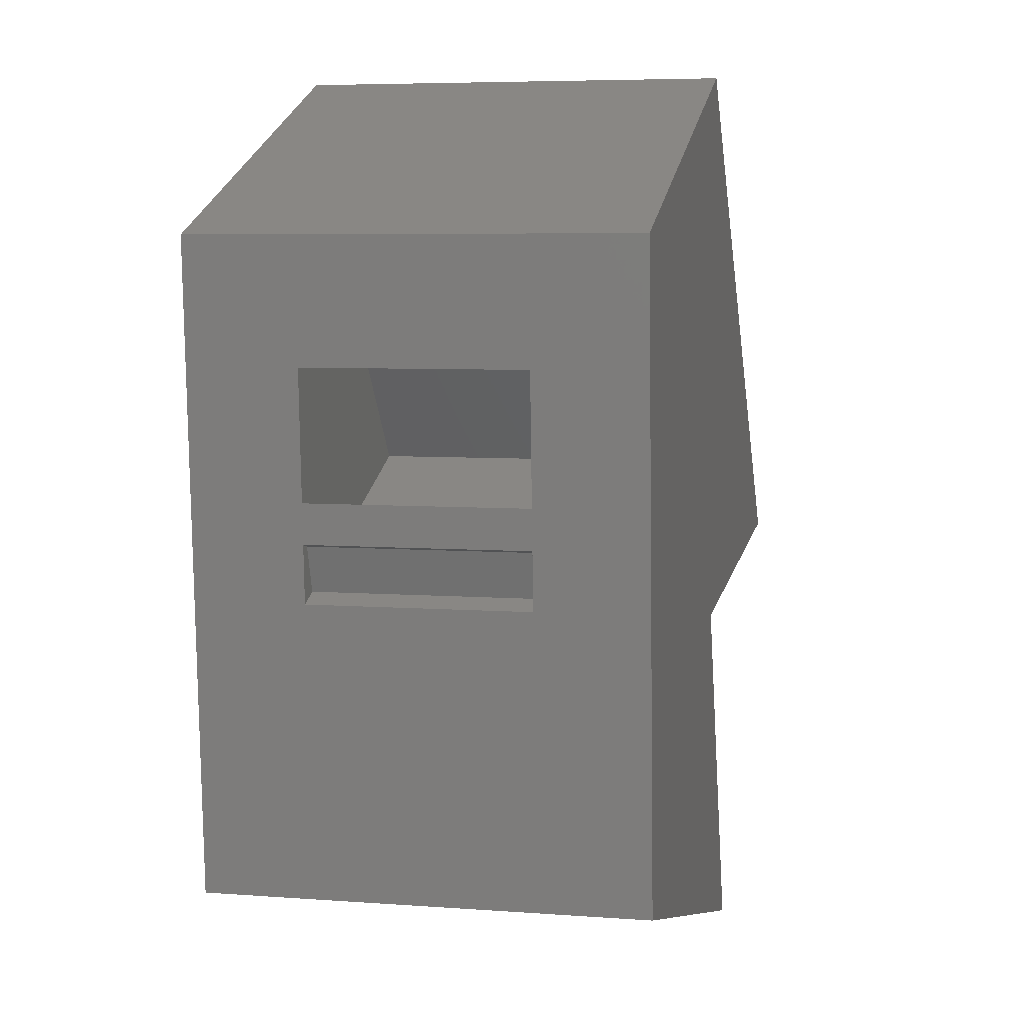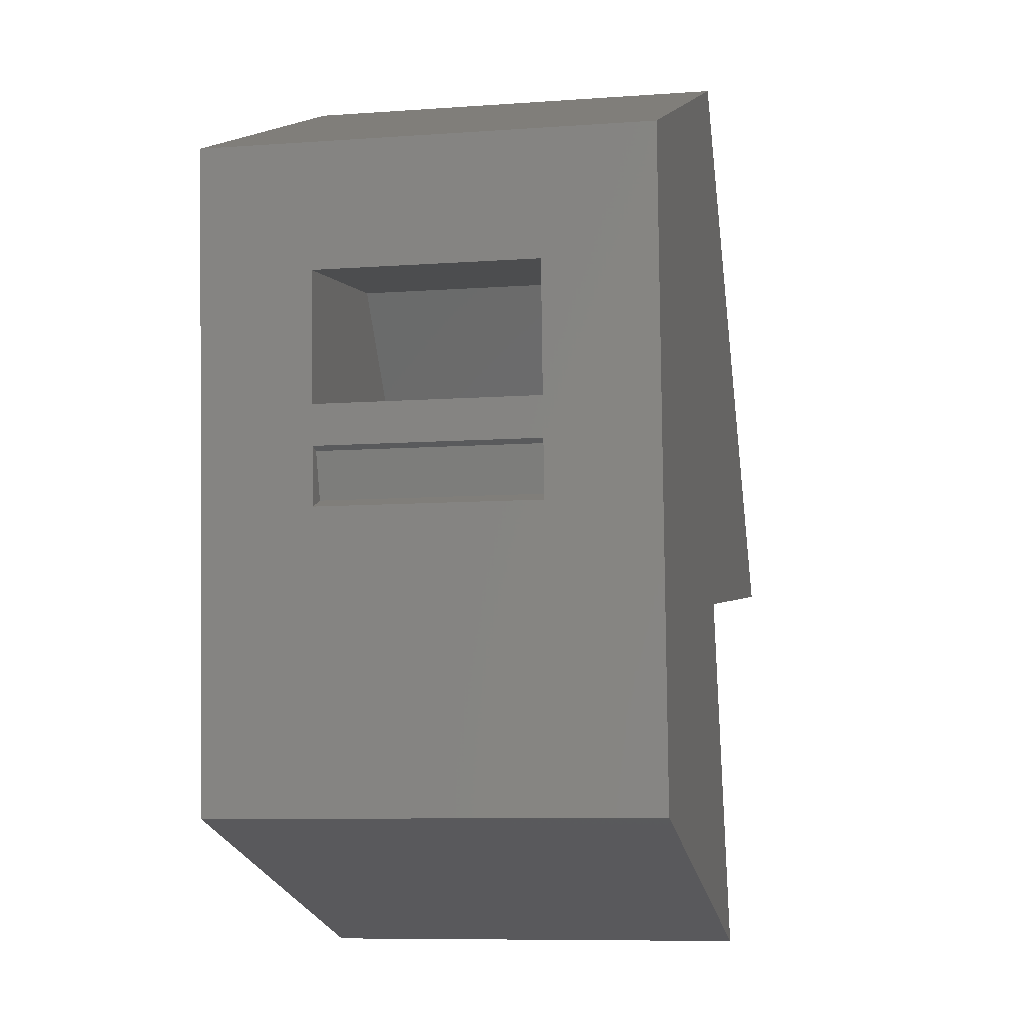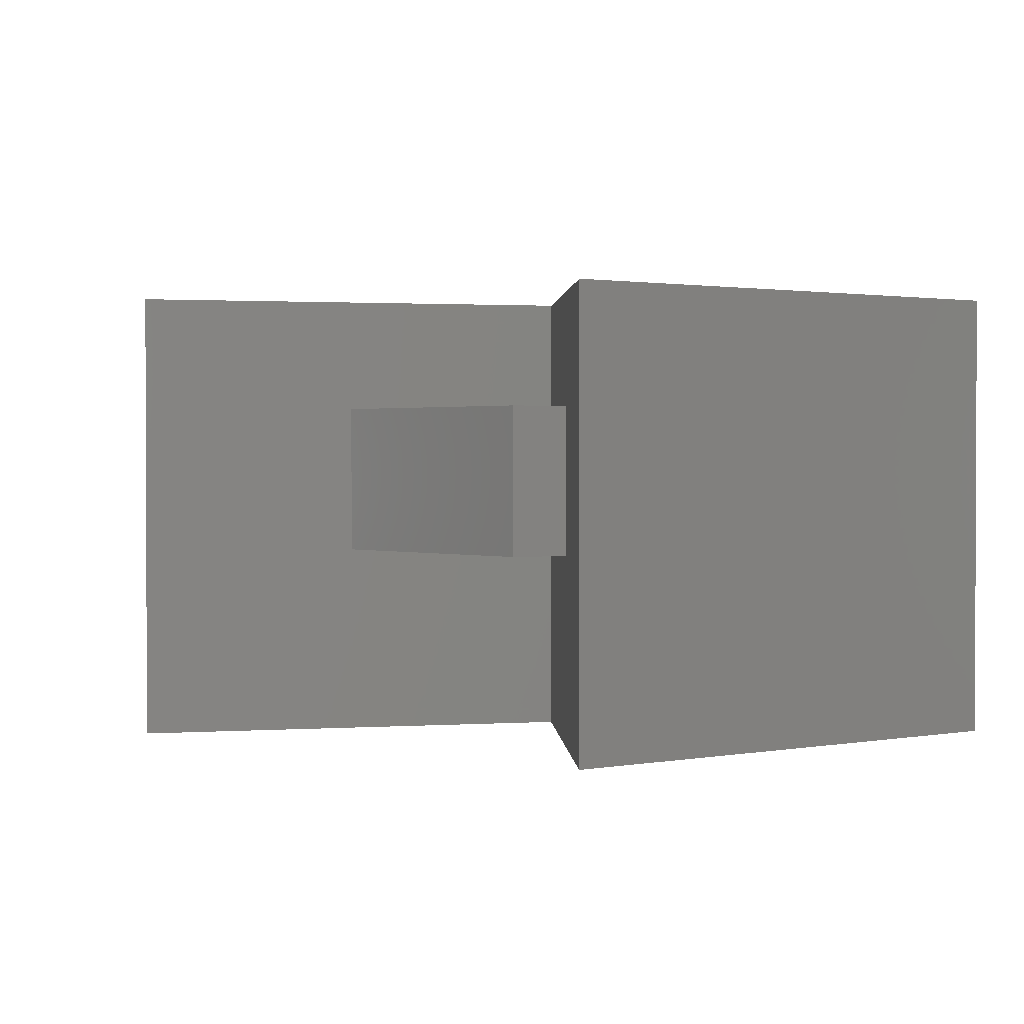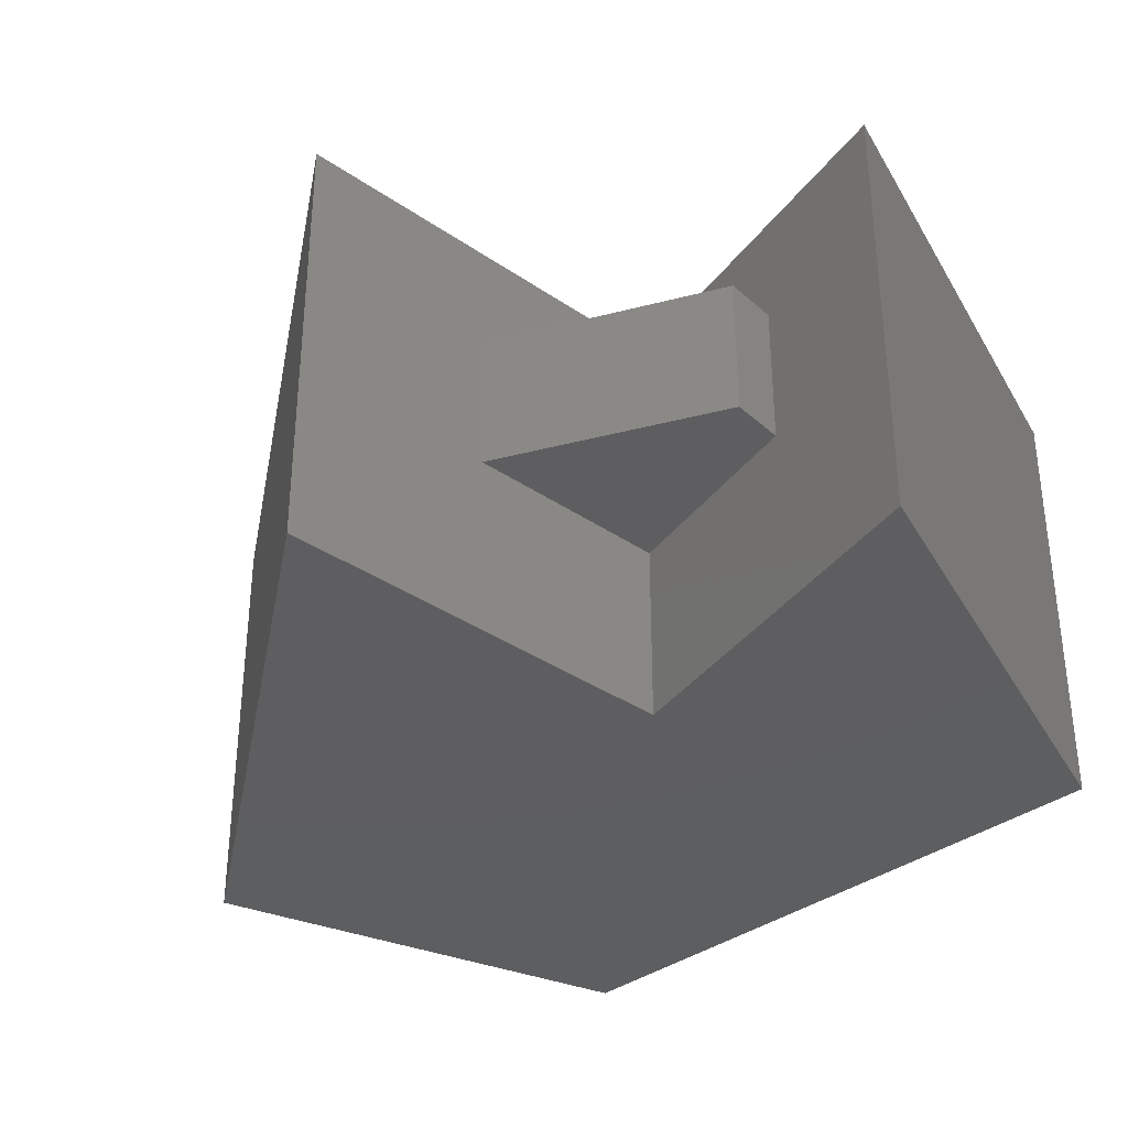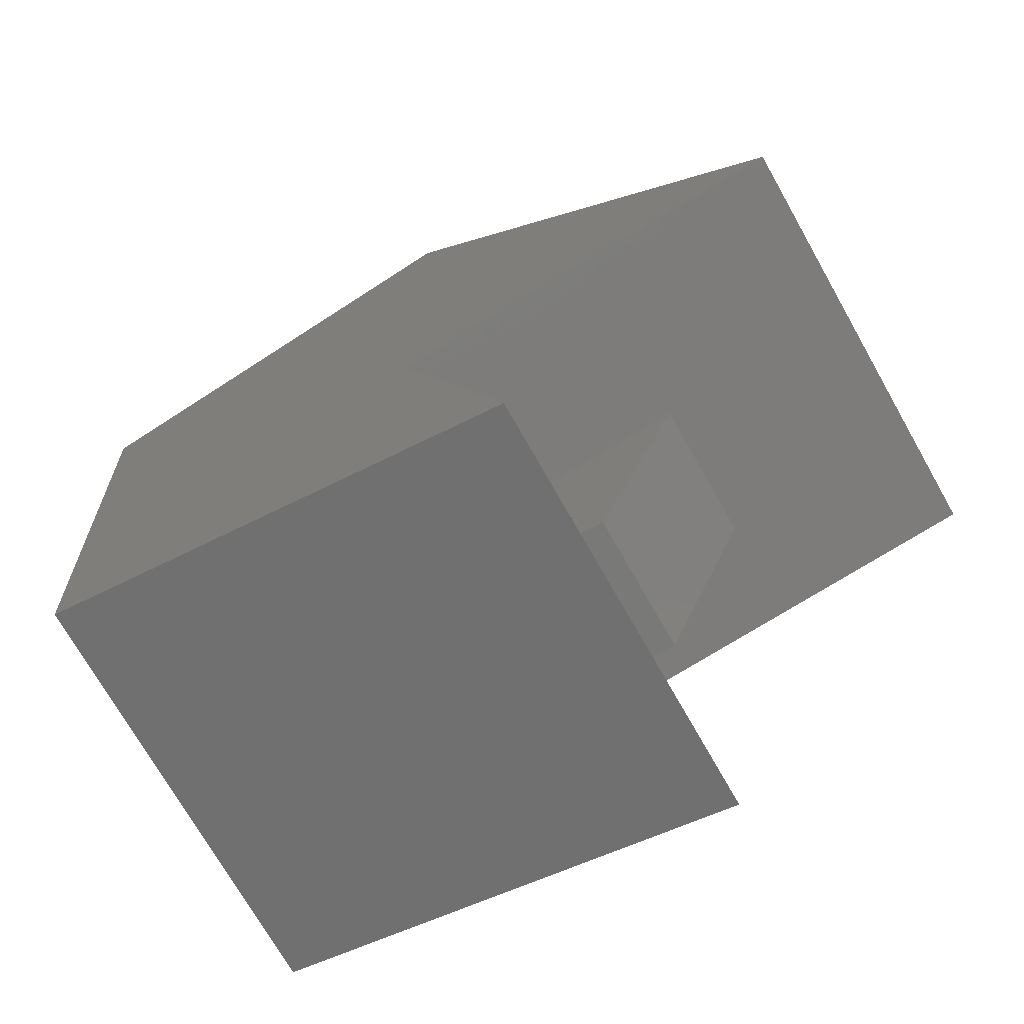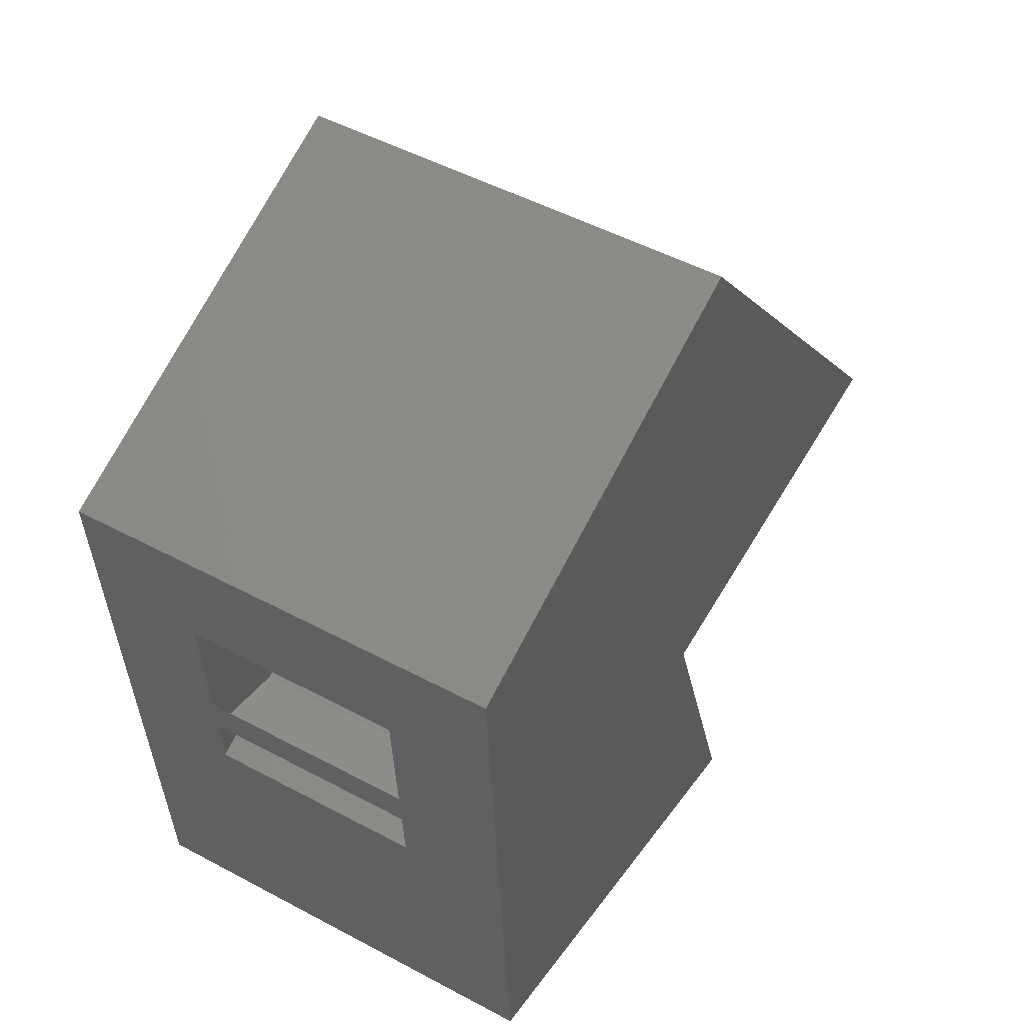
<metadata>
{"format":"stl","ext":"stl","renderer":"f3d","projection":"perspective","resolution":1024,"background":"white","views":[{"elev":6.1,"azim":-77.2,"up":"+Z"},{"elev":-8.4,"azim":-78.6,"up":"+Z"},{"elev":1.4,"azim":158.7,"up":"+Y"},{"elev":-35.6,"azim":130.5,"up":"+Y"},{"elev":-72.2,"azim":29.5,"up":"+Z"},{"elev":50.0,"azim":-59.5,"up":"+Z"}]}
</metadata>
<code>
# stl→obj: 38 verts, 76 faces
v 0.03164 -0.2266 -0.243
v 0.03164 -6.963e-18 -0.243
v 0.1176 -0.2266 -0.243
v 0.1176 -2.191e-18 -0.243
v 0.2575 -0.2266 0.1156
v 0.2575 2.548e-17 0.1156
v -0.07384 2.077e-17 0.07343
v -0.07384 -0.2266 0.07343
v -0.07384 0.1719 0.07343
v 0.1125 0.1719 -0.4857
v 0.1125 -0.5156 -0.4857
v -0.07384 -0.5156 0.07343
v 0.5843 -0.5156 0.1572
v 0.5843 0.1719 0.1572
v -0.6585 0.1719 -0.2891
v -0.6585 -0.5156 -0.2891
v -0.6877 -0.3438 0.1629
v -0.6877 -3.745e-17 0.1629
v -0.6934 -2.82e-17 0.2519
v -0.6974 -2.18e-17 0.3135
v -0.7102 -1.165e-18 0.5122
v -0.7226 0.1719 0.7037
v -0.7226 -0.5156 0.7037
v -0.7102 -0.3438 0.5122
v -0.6974 -0.3438 0.3135
v -0.6934 -0.3438 0.2519
v -0.6753 -0.3438 0.2473
v -0.6753 -2.671e-17 0.2473
v -0.6519 -3.19e-17 0.1771
v -0.6519 -0.3438 0.1771
v -0.3952 3.826e-17 0.5523
v -0.2284 3.375e-17 0.345
v -0.5533 -1.661e-17 0.2162
v -0.3952 -0.3438 0.5523
v -0.2284 -0.3438 0.345
v -0.5533 -0.3438 0.2162
v -0.06501 -0.5156 0.9645
v -0.06501 0.1719 0.9645
f 1 2 3
f 3 2 4
f 3 4 5
f 5 4 6
f 7 6 2
f 2 6 4
f 8 1 5
f 5 1 3
f 9 7 10
f 10 7 2
f 10 2 11
f 11 2 1
f 11 1 12
f 12 1 8
f 12 8 13
f 13 8 5
f 13 5 14
f 14 5 6
f 14 6 9
f 9 6 7
f 15 16 17
f 15 17 18
f 15 18 19
f 15 19 20
f 15 20 21
f 15 21 22
f 16 23 24
f 16 24 25
f 16 25 26
f 16 26 17
f 20 19 25
f 25 19 26
f 22 21 23
f 23 21 24
f 26 19 27
f 27 19 28
f 18 29 19
f 19 29 28
f 30 29 17
f 17 29 18
f 17 26 30
f 30 26 27
f 27 28 25
f 25 28 20
f 31 21 32
f 32 21 20
f 32 20 33
f 33 20 28
f 24 21 34
f 34 21 31
f 34 35 24
f 24 35 25
f 35 36 25
f 25 36 27
f 16 15 11
f 11 15 10
f 13 14 37
f 37 14 38
f 37 38 23
f 23 38 22
f 10 15 9
f 22 38 14
f 22 14 9
f 22 9 15
f 12 16 11
f 23 16 12
f 23 12 13
f 23 13 37
f 30 27 29
f 29 27 28
f 27 36 28
f 28 36 33
f 35 32 36
f 36 32 33
f 32 35 31
f 31 35 34

</code>
